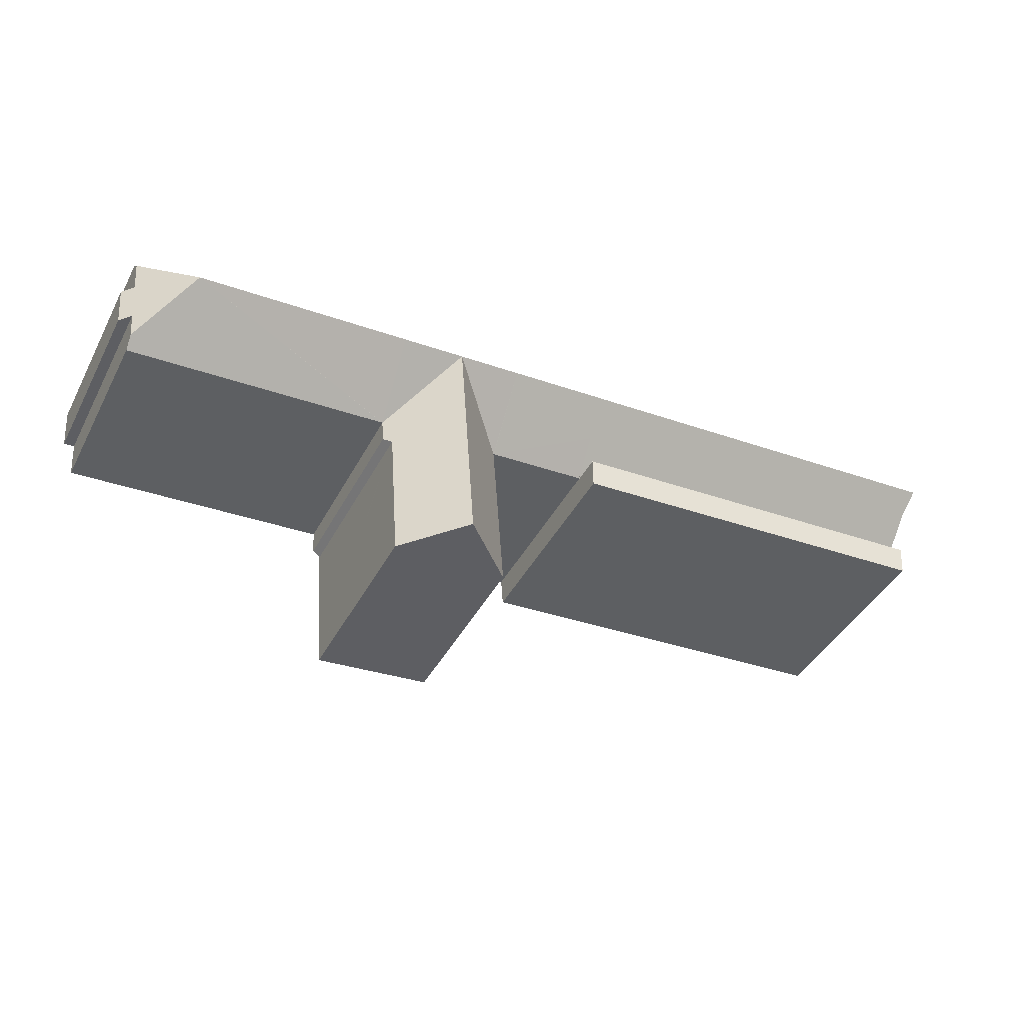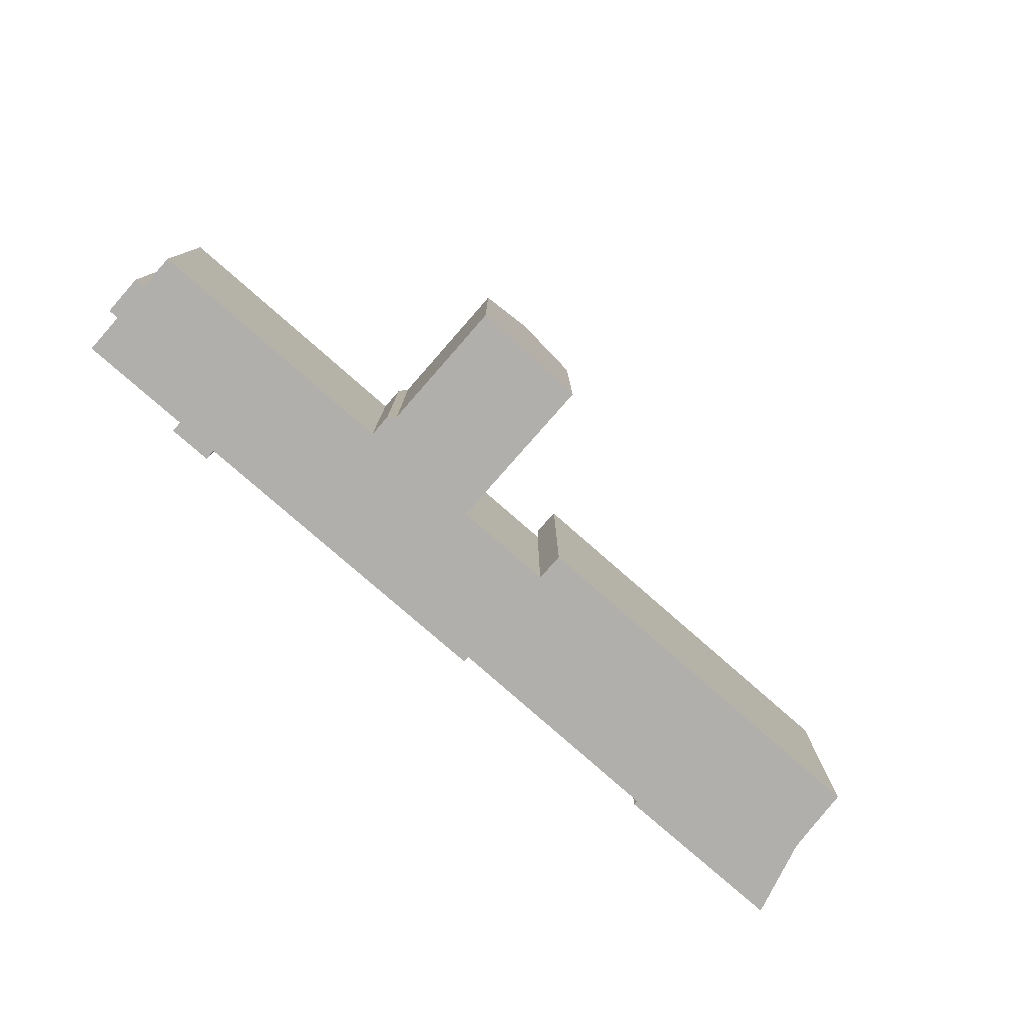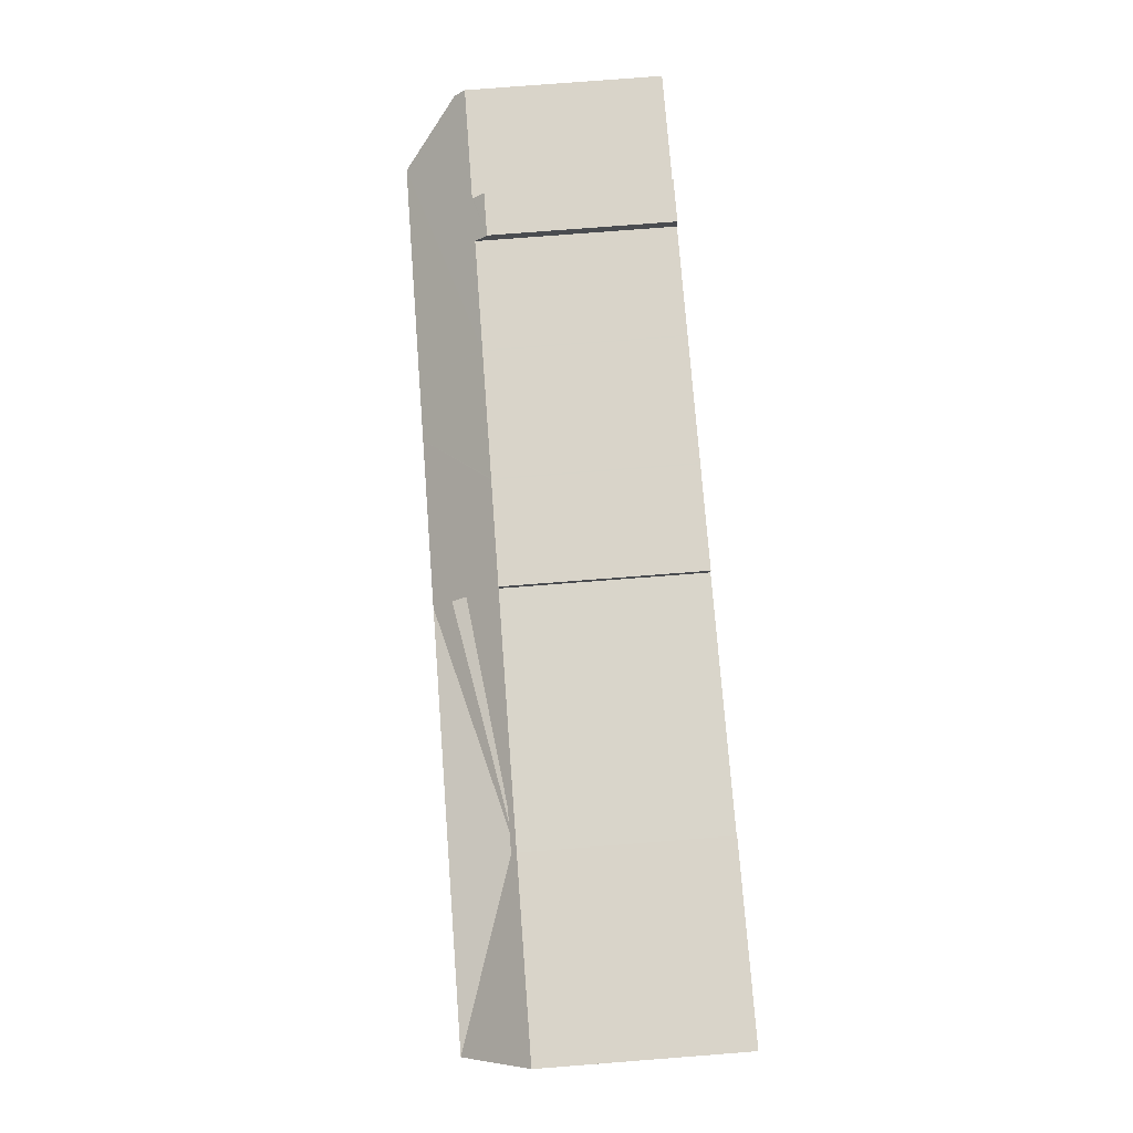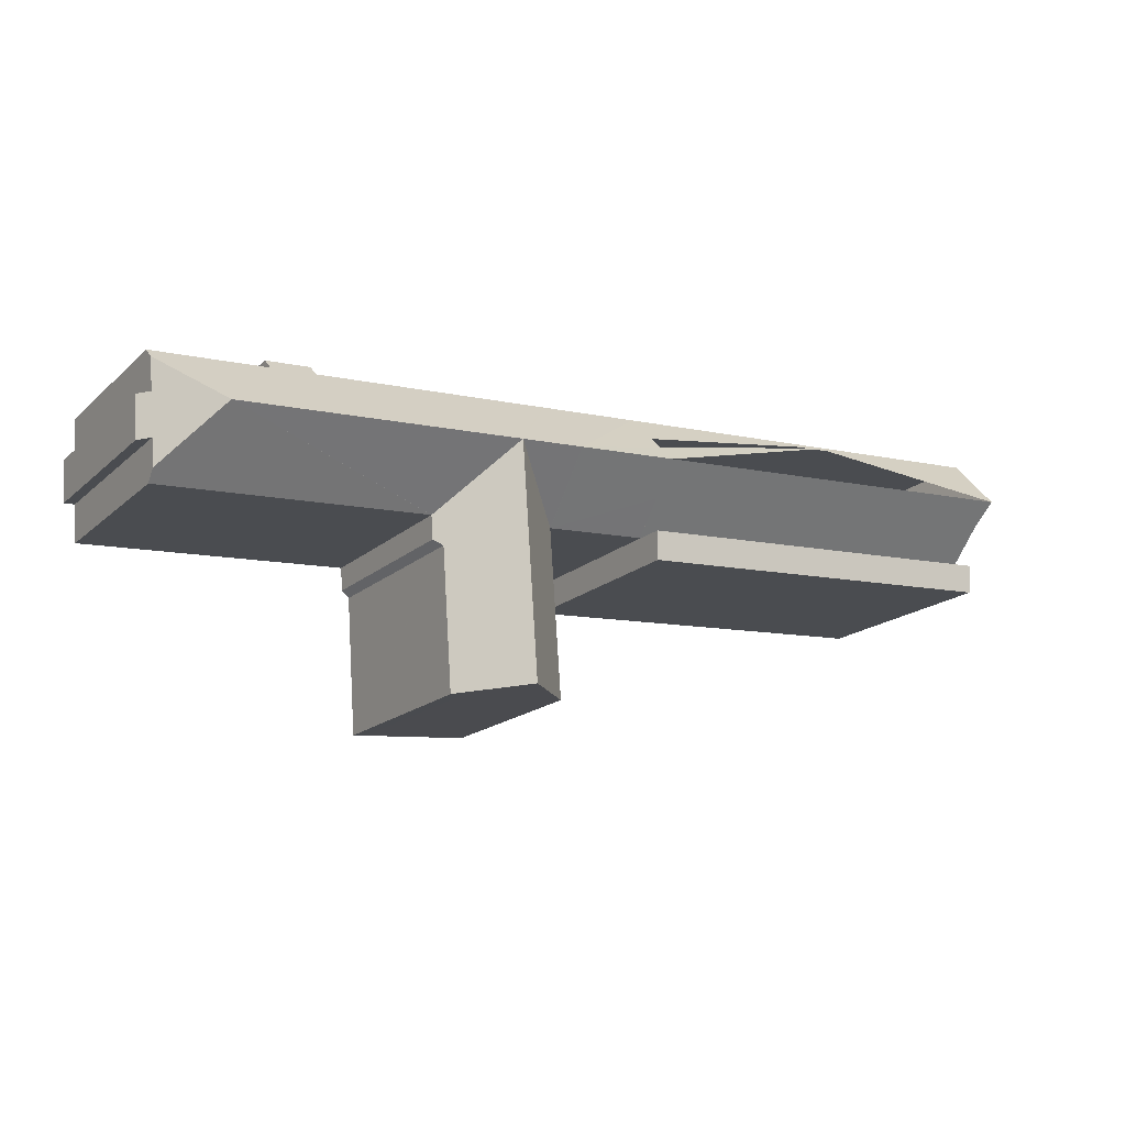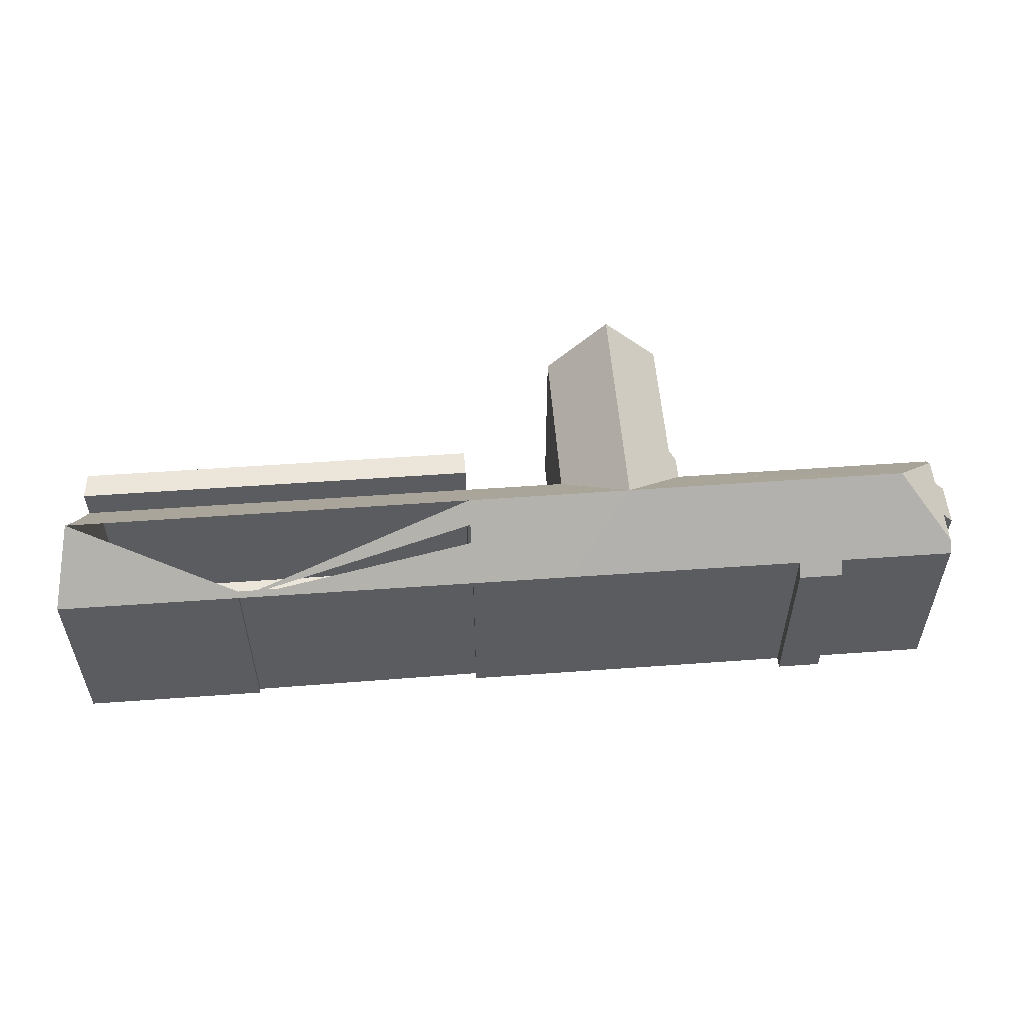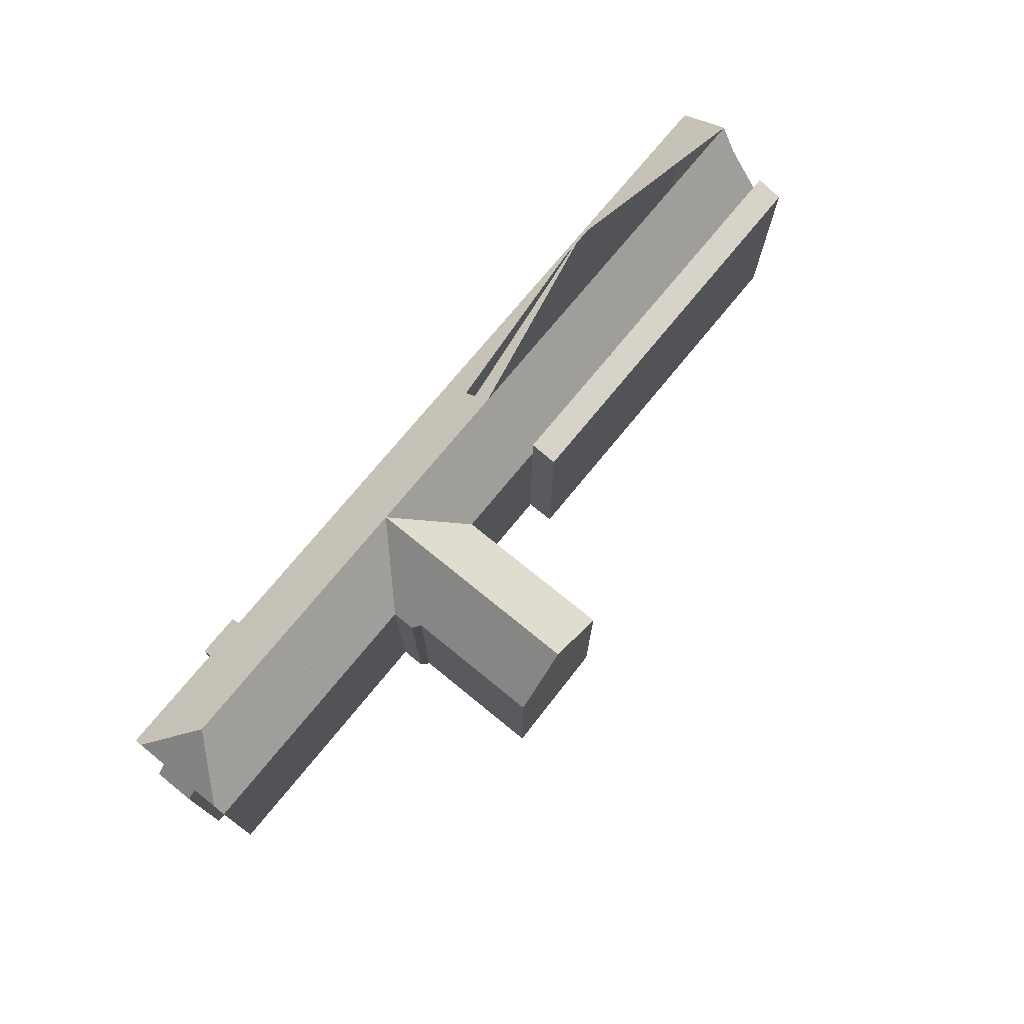
<metadata>
{"format":"obj","ext":"obj","renderer":"f3d","projection":"perspective","resolution":1024,"background":"white","views":[{"elev":-42.3,"azim":153.9,"up":"+Z"},{"elev":-78.1,"azim":142.8,"up":"+Y"},{"elev":78.9,"azim":-94.4,"up":"+Z"},{"elev":-17.3,"azim":148.7,"up":"+Z"},{"elev":54.4,"azim":-0.3,"up":"+Y"},{"elev":73.7,"azim":133.3,"up":"+Y"}]}
</metadata>
<code>
v  20.76 21.87 -1.484
v  0 0 0
v  20.76 9.087e-17 -1.484
v  0 21.91 1.341e-15
v  57.15 21.69 -36.5
v  65.37 28.97 -21.81
v  64.27 28.97 -37.14
v  57.48 21.69 -31.93
v  58.24 21.69 -21.3
v  58.25 21.69 -21.11
v  65.61 28.97 -18.4
v  58.48 21.69 -17.89
v  66.1 28.97 -11.52
v  58.48 21.7 -17.84
v  1.829 9.226e-16 -15.07
v  1.808 24.71 -17.07
v  1.808 1.045e-15 -17.07
v  1.832 9.077e-16 -14.82
v  1.832 24.96 -14.82
v  1.829 24.93 -15.07
v  46.95 1.042e-15 -17.02
v  46.95 21.66 -17.07
v  46.95 21.71 -17.02
v  46.95 1.045e-15 -17.07
v  46.72 1.242e-15 -20.28
v  46.72 24.71 -20.28
v  46.95 25.07 -17.07
v  104.2 21.7 -7.447
v  91.22 3.992e-16 -6.52
v  104.2 4.56e-16 -7.447
v  91.22 21.72 -6.52
v  1.831 25 -14.47
v  1.831 8.863e-16 -14.47
v  1.358 28.98 -6.823
v  20.72 22.43 -2.013
v  29.86 22.49 -2.734
v  47.87 22.6 -4.154
v  47.93 21.83 -3.426
v  47.98 21.83 -3.43
v  47.74 25.31 -6.718
v  58.92 28.97 -11
v  47.49 28.97 -10.17
v  47.49 28.96 -10.17
v  59.41 21.79 -4.247
v  104.6 21.68 -16.91
v  105 7.486e-16 -12.23
v  104.6 1.035e-15 -16.91
v  105 21.64 -12.23
v  47.98 2.1e-16 -3.43
v  47.93 2.098e-16 -3.426
v  59.41 2.601e-16 -4.247
v  59.55 2.607e-16 -4.257
v  59.55 21.79 -4.257
v  73.65 3.224e-16 -5.265
v  73.65 21.76 -5.265
v  73.77 3.229e-16 -5.273
v  73.77 21.76 -5.273
v  86.24 3.774e-16 -6.164
v  86.24 21.73 -6.164
v  72.74 21.69 -18.91
v  72.56 1.315e-15 -21.47
v  72.56 21.69 -21.47
v  72.75 21.69 -18.86
v  72.74 1.158e-15 -18.91
v  72.75 1.155e-15 -18.86
v  47.25 25.37 -13.57
v  58.44 21.7 -17.84
v  47 21.69 -17.02
v  64.27 2.274e-15 -37.14
v  57.15 2.235e-15 -36.5
v  69.09 2.301e-15 -37.57
v  69.09 24.04 -37.57
v  103.4 22.96 -16.82
v  103.4 1.03e-15 -16.82
v  47 21.71 -17.02
v  47 1.042e-15 -17.02
v  58.44 1.092e-15 -17.84
v  58.48 1.093e-15 -17.84
v  73.28 28.97 -12.04
v  98 28.96 -13.83
v  72.8 21.7 -18.87
v  103.1 21.7 -21.03
v  103.2 22.99 -19.83
v  71.7 22.51 -22.21
v  71.7 1.36e-15 -22.21
v  104.1 22.89 -8.562
v  103.8 7.428e-16 -12.13
v  103.8 22.92 -12.13
v  104.1 5.243e-16 -8.562
v  71.7 22.51 -22.26
v  70.6 2.309e-15 -37.71
v  70.6 22.51 -37.71
v  71.7 1.363e-15 -22.26
v  29.86 1.674e-16 -2.734
v  20.72 1.233e-16 -2.013
v  47.87 2.544e-16 -4.154
v  57.48 1.955e-15 -31.93
v  58.24 1.304e-15 -21.3
v  58.25 1.292e-15 -21.11
v  58.48 1.096e-15 -17.89
v  1.824 26.55 -9.165
v  1.83 21.63 -13.84
v  1.83 25.07 -13.84
v  1.358 4.178e-16 -6.823
v  1.824 5.612e-16 -9.165
v  86.33 20.4 -4.917
v  91.23 21.64 -6.444
v  91.31 20.39 -5.273
v  86.24 21.64 -6.078
v  2.235 24.71 -17.1
v  2.235 1.047e-15 -17.1
v  72.8 1.155e-15 -18.87
v  103.1 1.288e-15 -21.03
v  1.83 8.477e-16 -13.84
v  91.23 3.946e-16 -6.444
v  91.31 3.229e-16 -5.273
v  86.33 3.011e-16 -4.917
v  86.24 3.722e-16 -6.078
v  103.2 1.214e-15 -19.83
g defaultobject
f 1 2 3
f 2 1 4
f 5 6 7
f 6 5 8
f 6 8 9
f 6 9 10
f 6 10 11
f 11 10 12
f 11 12 13
f 13 12 14
f 15 16 17
f 16 15 18
f 16 18 19
f 16 19 20
f 21 22 23
f 22 21 24
f 22 24 25
f 22 26 27
f 26 22 25
f 28 29 30
f 29 28 31
f 32 18 33
f 18 32 19
f 1 34 4
f 34 1 35
f 35 1 34
f 1 35 36
f 1 36 37
f 1 37 38
f 1 38 39
f 1 39 40
f 1 41 42
f 41 1 43
f 41 43 40
f 41 40 39
f 41 39 44
f 45 46 47
f 46 45 48
f 49 38 50
f 38 49 39
f 39 49 51
f 39 51 44
f 44 51 52
f 44 52 53
f 53 52 54
f 53 54 55
f 55 54 56
f 55 56 57
f 57 56 58
f 57 58 59
f 60 61 62
f 61 60 63
f 61 63 64
f 64 63 65
f 66 67 68
f 67 66 42
f 67 42 41
f 67 41 14
f 14 41 13
f 5 69 70
f 69 5 7
f 69 7 71
f 71 7 72
f 73 47 74
f 47 73 45
f 75 21 23
f 21 75 68
f 21 68 76
f 76 68 67
f 76 67 77
f 77 67 14
f 77 14 78
f 79 63 13
f 63 79 80
f 63 80 81
f 81 80 82
f 82 80 83
f 84 61 85
f 61 84 62
f 86 87 88
f 87 86 28
f 87 28 89
f 89 28 30
f 90 91 92
f 91 90 84
f 91 84 93
f 93 84 85
f 6 72 7
f 72 6 11
f 72 11 13
f 72 13 92
f 92 13 90
f 90 13 84
f 84 13 63
f 84 63 60
f 84 60 62
f 94 35 95
f 35 94 36
f 36 94 96
f 36 96 37
f 97 5 70
f 5 97 8
f 8 97 98
f 8 98 9
f 9 98 99
f 9 99 10
f 10 99 100
f 10 100 12
f 12 100 78
f 12 78 14
f 45 73 48
f 88 80 86
f 80 88 83
f 83 88 73
f 73 88 48
f 75 23 66
f 66 34 43
f 34 66 101
f 101 66 102
f 102 66 23
f 102 23 22
f 66 68 75
f 22 103 102
f 103 22 27
f 4 104 2
f 104 4 105
f 105 4 101
f 101 4 34
f 106 107 31
f 107 106 108
f 44 13 41
f 13 44 53
f 13 53 55
f 13 55 79
f 79 55 57
f 79 57 80
f 80 57 59
f 80 59 109
f 80 109 106
f 80 106 31
f 80 31 28
f 80 28 86
f 110 17 16
f 17 110 111
f 111 110 26
f 111 26 25
f 48 87 46
f 87 48 88
f 110 27 26
f 27 110 16
f 27 16 20
f 27 20 19
f 27 19 103
f 103 19 32
f 63 112 65
f 112 63 81
f 112 81 113
f 113 81 82
f 32 102 103
f 102 32 33
f 102 33 114
f 102 114 105
f 105 101 102
f 107 29 31
f 29 107 108
f 29 108 115
f 115 108 116
f 35 3 95
f 3 35 1
f 72 91 71
f 91 72 92
f 108 117 116
f 117 108 106
f 118 59 58
f 59 118 117
f 59 117 109
f 109 117 106
f 66 43 42
f 40 42 43
f 74 83 73
f 83 74 82
f 82 74 113
f 113 74 119
f 46 74 47
f 74 46 87
f 117 58 116
f 58 117 118
f 119 112 113
f 112 119 74
f 112 74 87
f 112 87 89
f 112 89 30
f 112 30 29
f 112 29 115
f 112 115 116
f 112 116 58
f 112 58 56
f 112 56 65
f 65 56 85
f 93 71 91
f 71 93 85
f 71 85 56
f 71 56 54
f 71 54 52
f 71 52 69
f 69 52 70
f 70 52 97
f 97 52 98
f 98 52 99
f 99 52 100
f 100 52 78
f 78 52 77
f 77 52 76
f 76 52 51
f 76 51 49
f 76 49 21
f 50 96 49
f 24 111 25
f 111 24 21
f 111 21 96
f 96 21 49
f 111 96 94
f 111 94 95
f 111 95 3
f 111 3 105
f 105 3 104
f 104 3 2
f 111 105 18
f 111 18 17
f 17 18 15
f 18 105 33
f 33 105 114
f 64 85 61
f 85 64 65
f 38 96 50
f 96 38 37

</code>
